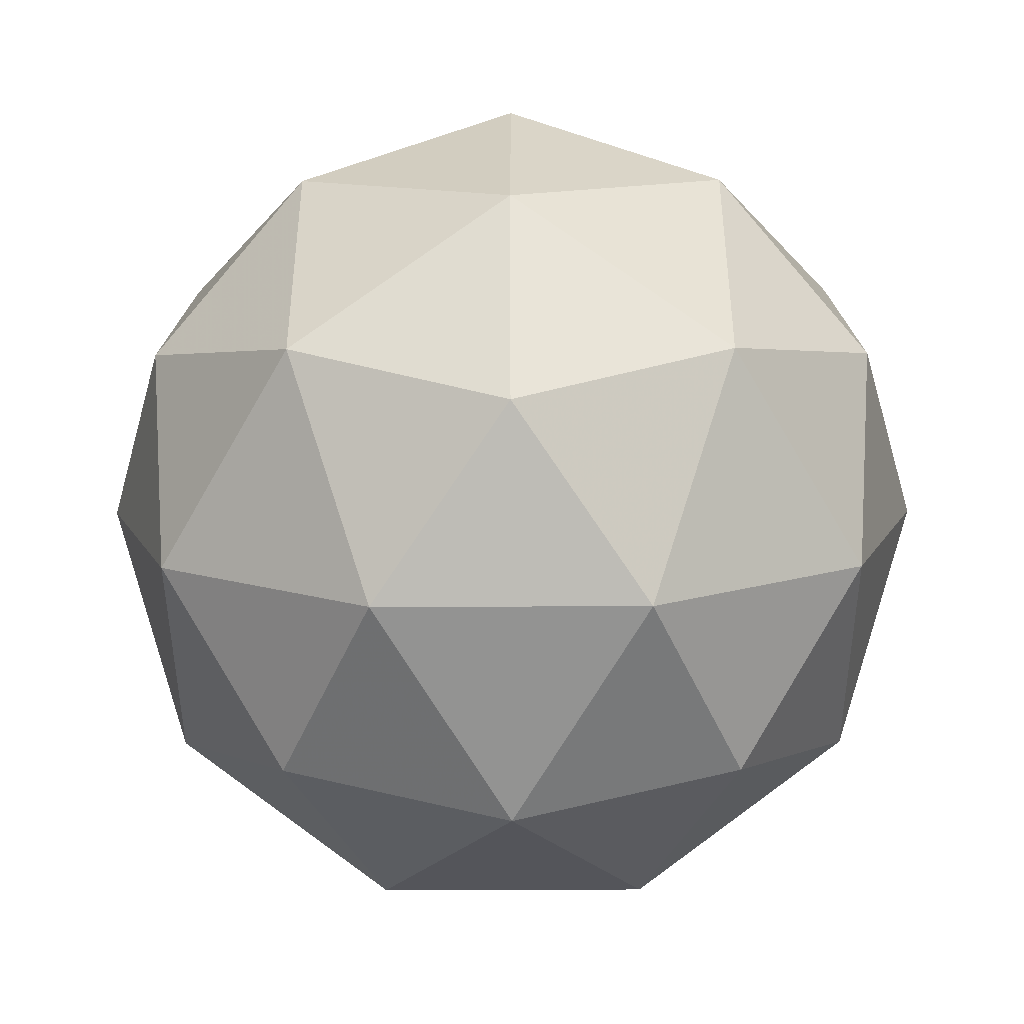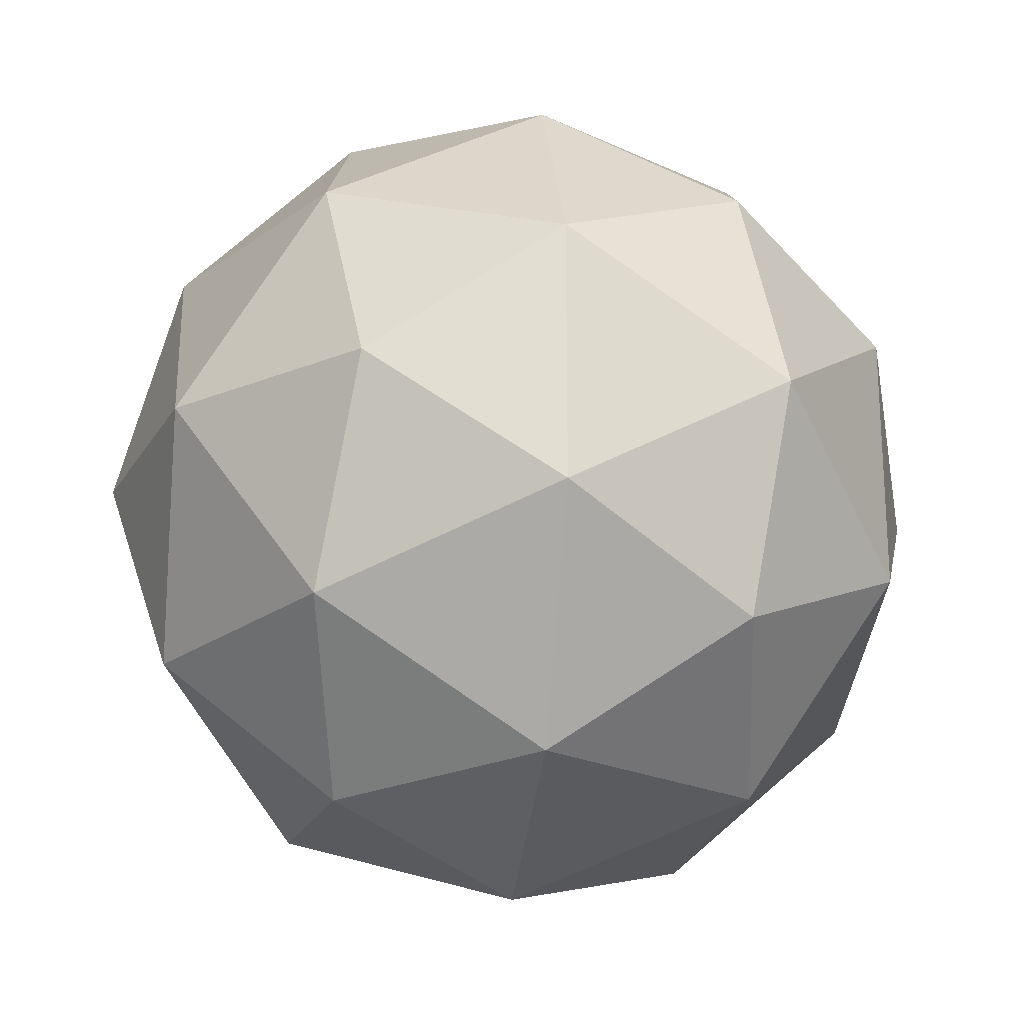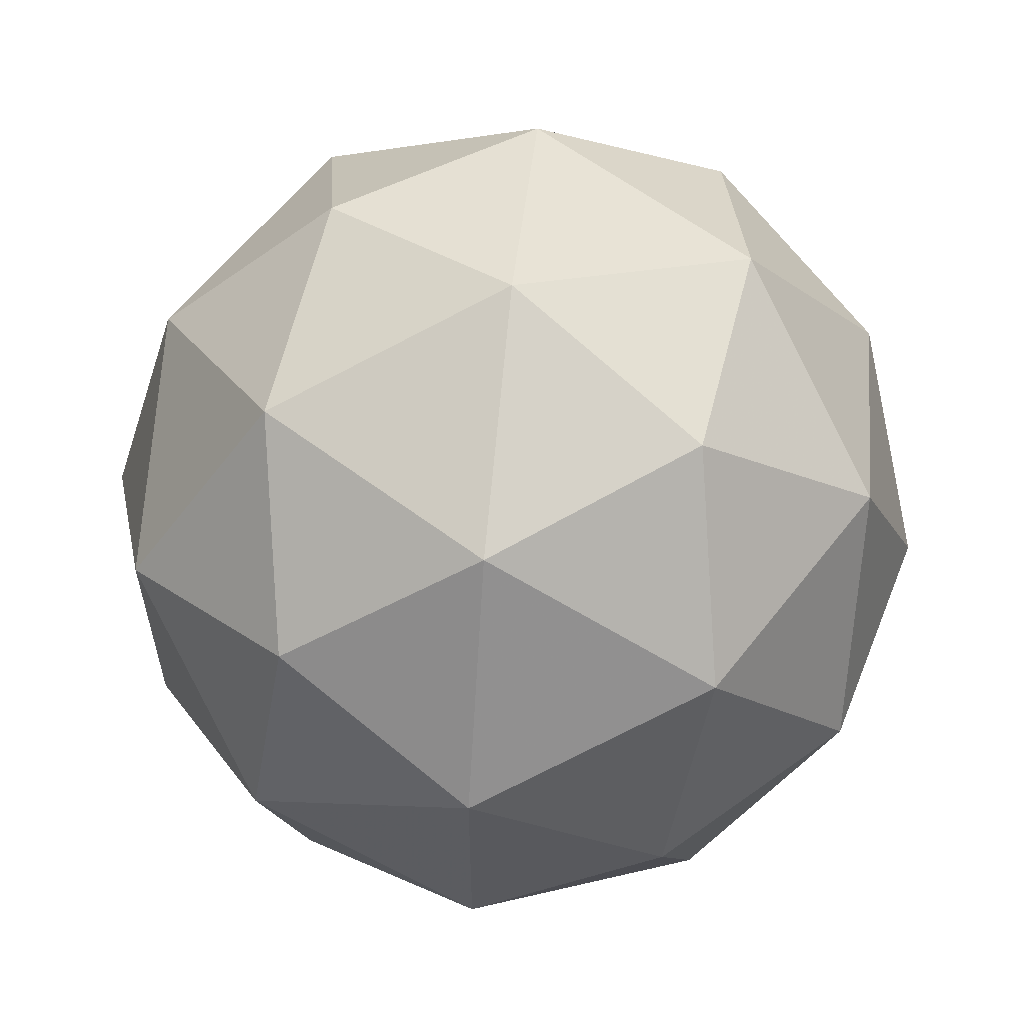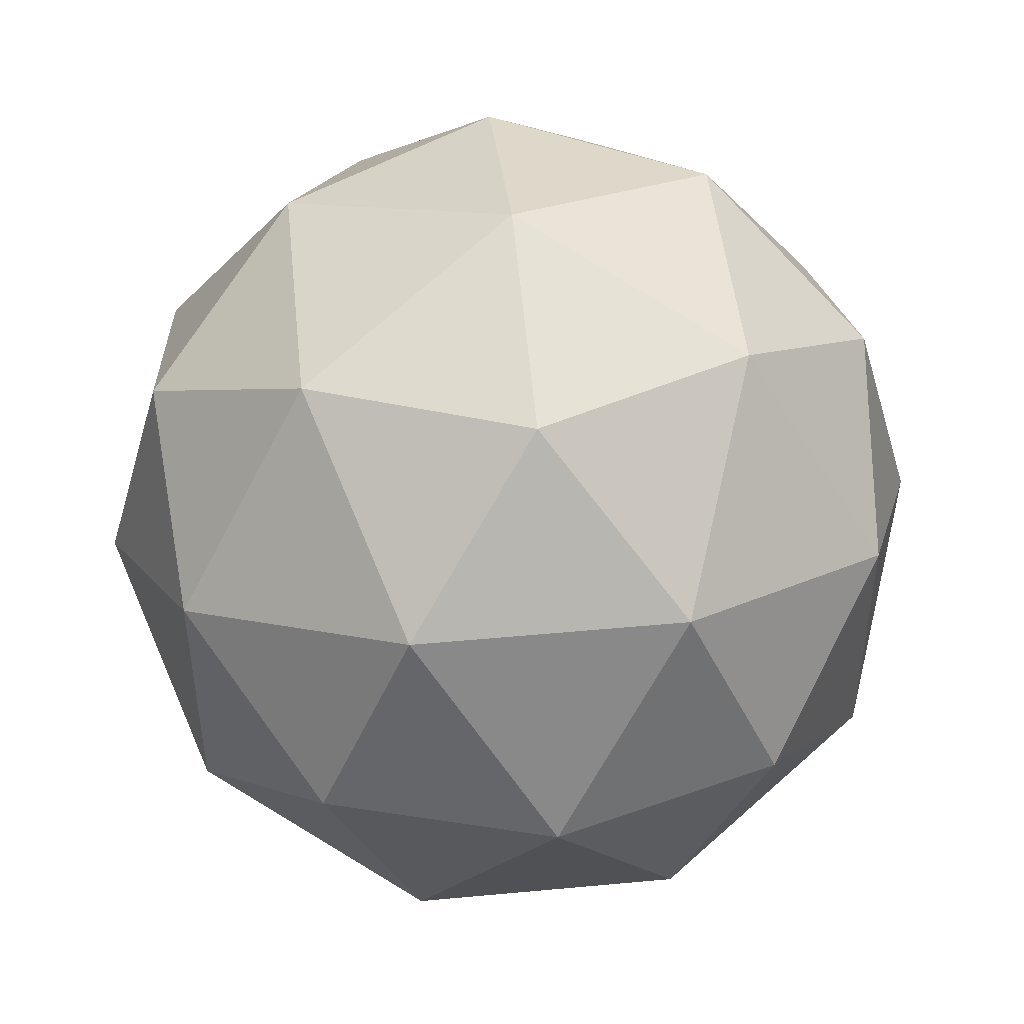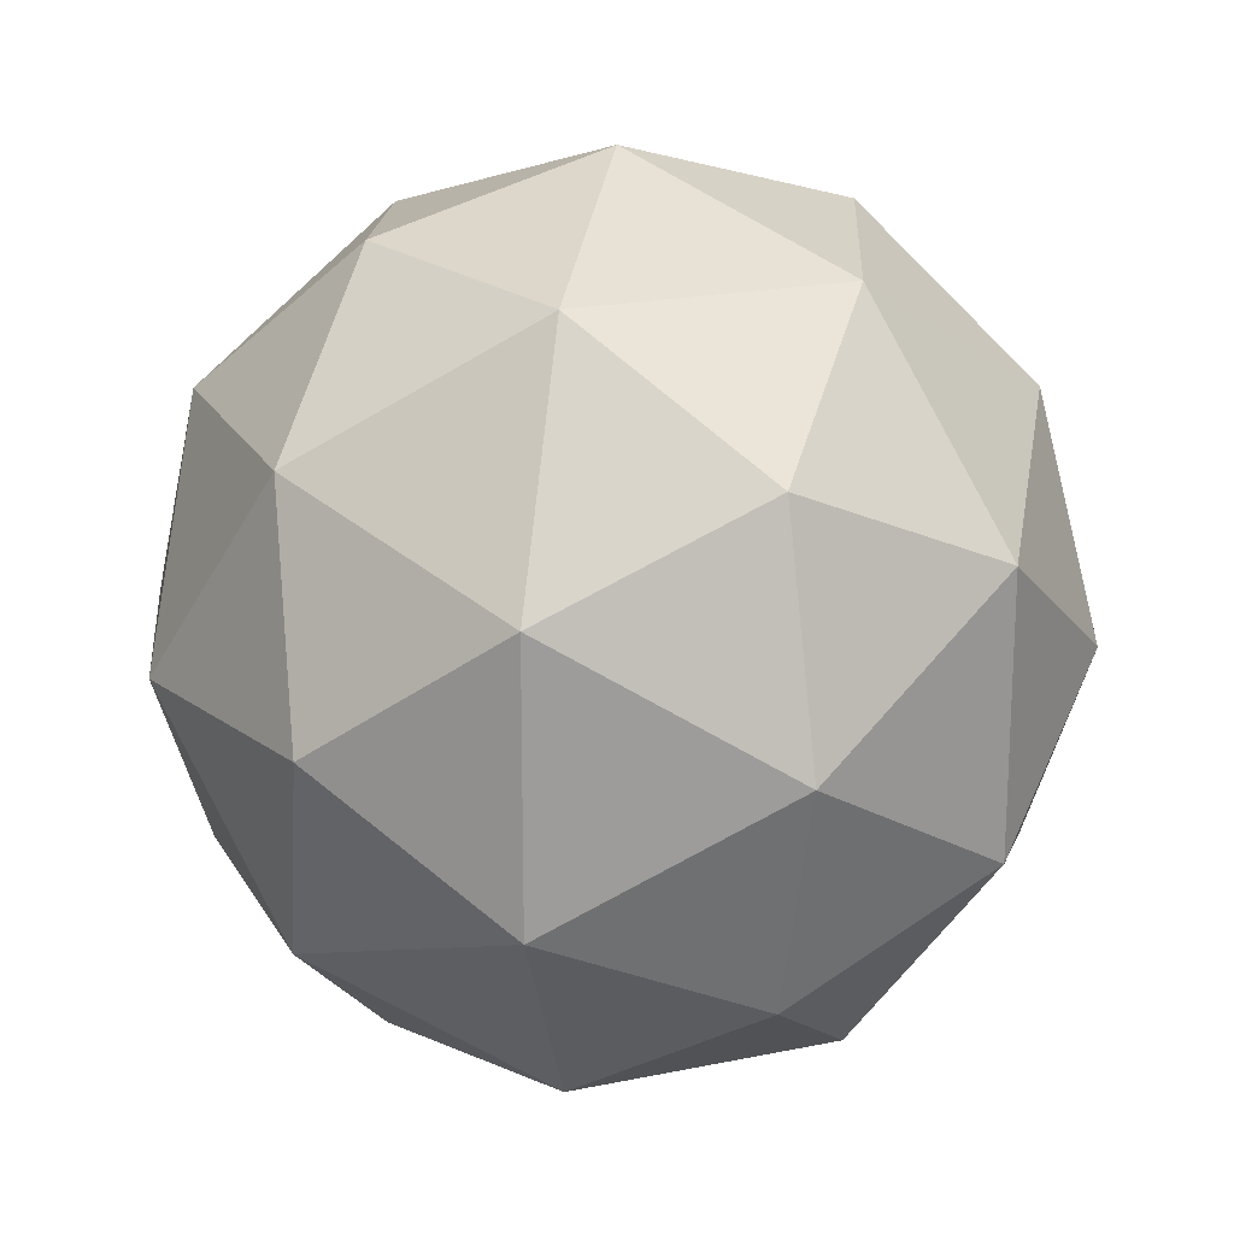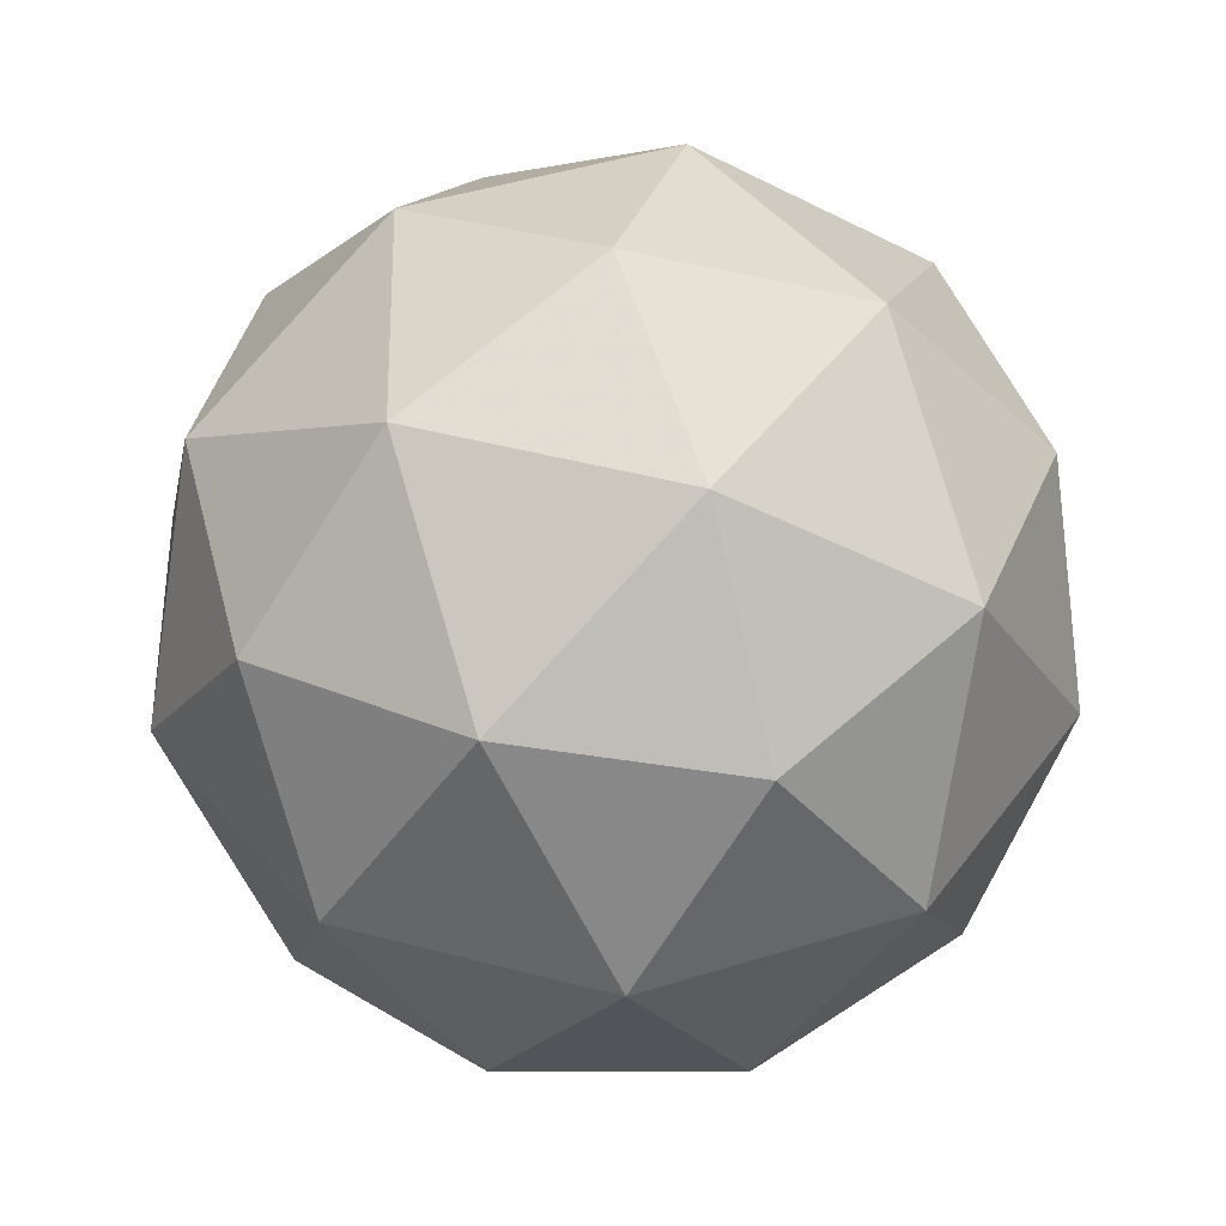
<metadata>
{"format":"obj","ext":"obj","renderer":"f3d","projection":"perspective","resolution":1024,"background":"white","views":[{"elev":-45.8,"azim":-121.5,"up":"+Z"},{"elev":-22.4,"azim":19.3,"up":"+Z"},{"elev":60.1,"azim":-84.1,"up":"+Z"},{"elev":48.1,"azim":142.3,"up":"+Z"},{"elev":19.8,"azim":37.0,"up":"+Z"},{"elev":46.6,"azim":70.6,"up":"+Y"}]}
</metadata>
<code>
g AIYL-i11-g88-s1867
v 4101 2829 -5488
v 4190 2861 -5423
v 4067 2861 -5383
v 4253 2946 -5378
v 4279 2929 -5488
v 3990 2861 -5488
v 4067 2861 -5593
v 4190 2861 -5553
v 4300 3039 -5423
v 4043 2946 -5309
v 4156 2929 -5318
v 4101 3039 -5278
v 3913 2946 -5488
v 3956 2929 -5383
v 3901 3039 -5423
v 4043 2946 -5667
v 3956 2929 -5593
v 3977 3039 -5658
v 4253 2946 -5599
v 4156 2929 -5658
v 4224 3039 -5658
v 4224 3039 -5318
v 3977 3039 -5318
v 3901 3039 -5553
v 4101 3039 -5698
v 4300 3039 -5553
v 4159 3133 -5309
v 4245 3150 -5383
v 4135 3218 -5383
v 3949 3133 -5378
v 4046 3150 -5318
v 4011 3218 -5423
v 3949 3133 -5599
v 3922 3150 -5488
v 4011 3218 -5553
v 4159 3133 -5667
v 4046 3150 -5658
v 4135 3218 -5593
v 4289 3133 -5488
v 4245 3150 -5593
v 4211 3218 -5488
v 4101 3249 -5488
f 1 2 3
f 4 2 5
f 1 3 6
f 1 6 7
f 1 7 8
f 4 5 9
f 10 11 12
f 13 14 15
f 16 17 18
f 19 20 21
f 4 9 22
f 10 12 23
f 13 15 24
f 16 18 25
f 19 21 26
f 27 28 29
f 30 31 32
f 33 34 35
f 36 37 38
f 39 40 41
f 41 38 42
f 41 40 38
f 40 36 38
f 38 35 42
f 38 37 35
f 37 33 35
f 35 32 42
f 35 34 32
f 34 30 32
f 32 29 42
f 32 31 29
f 31 27 29
f 29 41 42
f 29 28 41
f 28 39 41
f 26 40 39
f 26 21 40
f 21 36 40
f 25 37 36
f 25 18 37
f 18 33 37
f 24 34 33
f 24 15 34
f 15 30 34
f 23 31 30
f 23 12 31
f 12 27 31
f 22 28 27
f 22 9 28
f 9 39 28
f 21 25 36
f 21 20 25
f 20 16 25
f 18 24 33
f 18 17 24
f 17 13 24
f 15 23 30
f 15 14 23
f 14 10 23
f 12 22 27
f 12 11 22
f 11 4 22
f 9 26 39
f 9 5 26
f 5 19 26
f 8 20 19
f 8 7 20
f 7 16 20
f 7 17 16
f 7 6 17
f 6 13 17
f 6 14 13
f 6 3 14
f 3 10 14
f 5 8 19
f 5 2 8
f 2 1 8
f 3 11 10
f 3 2 11
f 2 4 11
f 2 4 11

</code>
